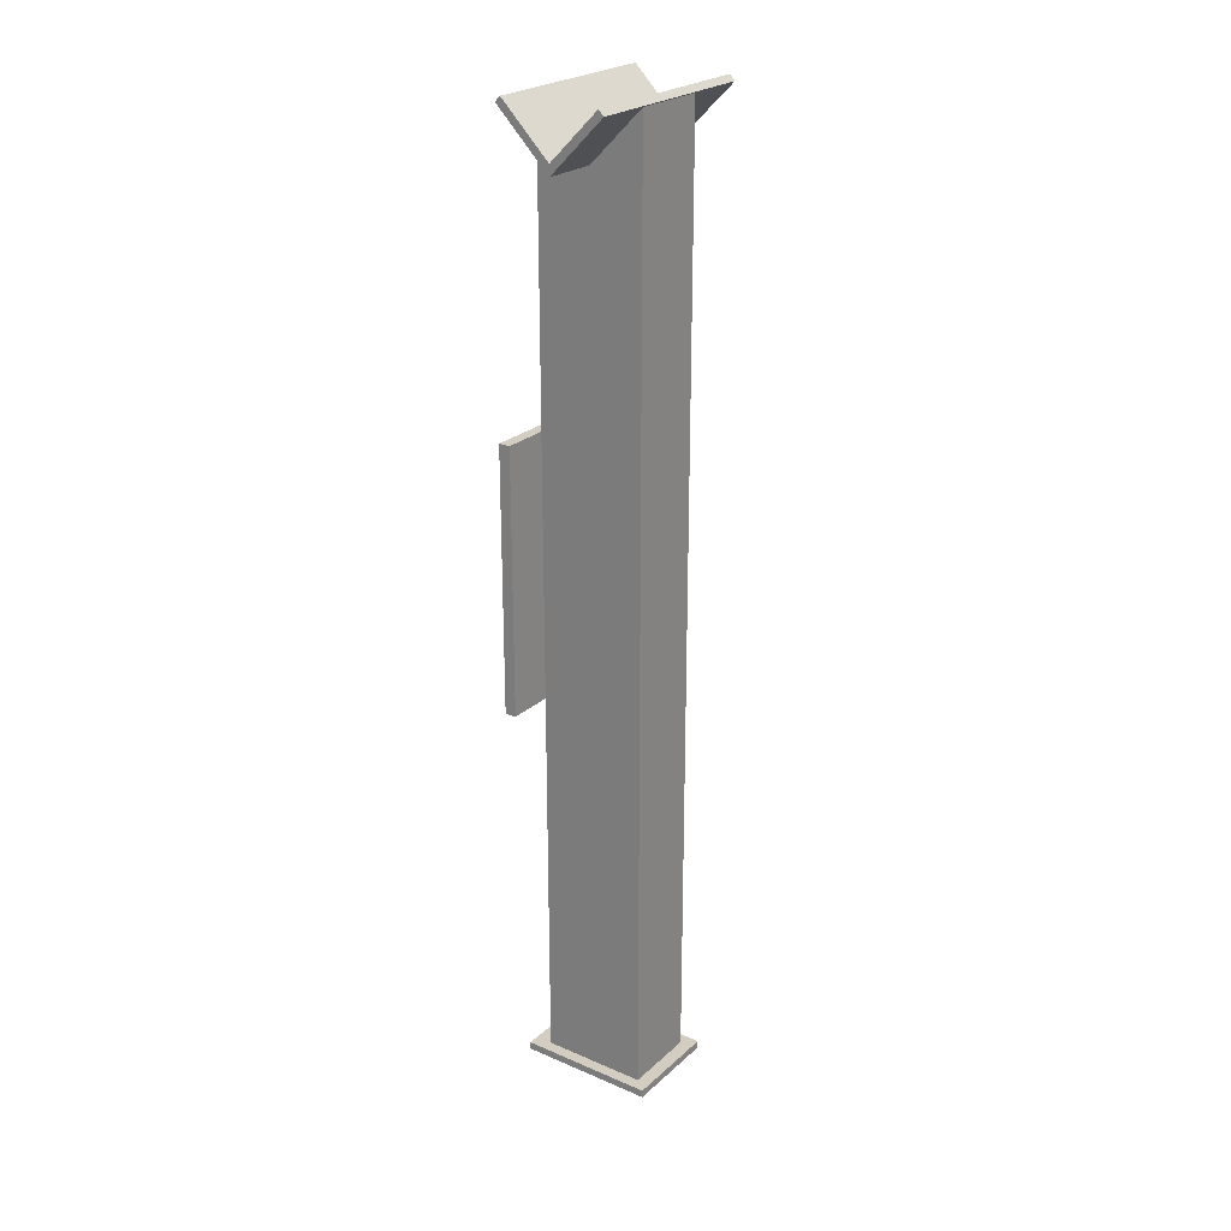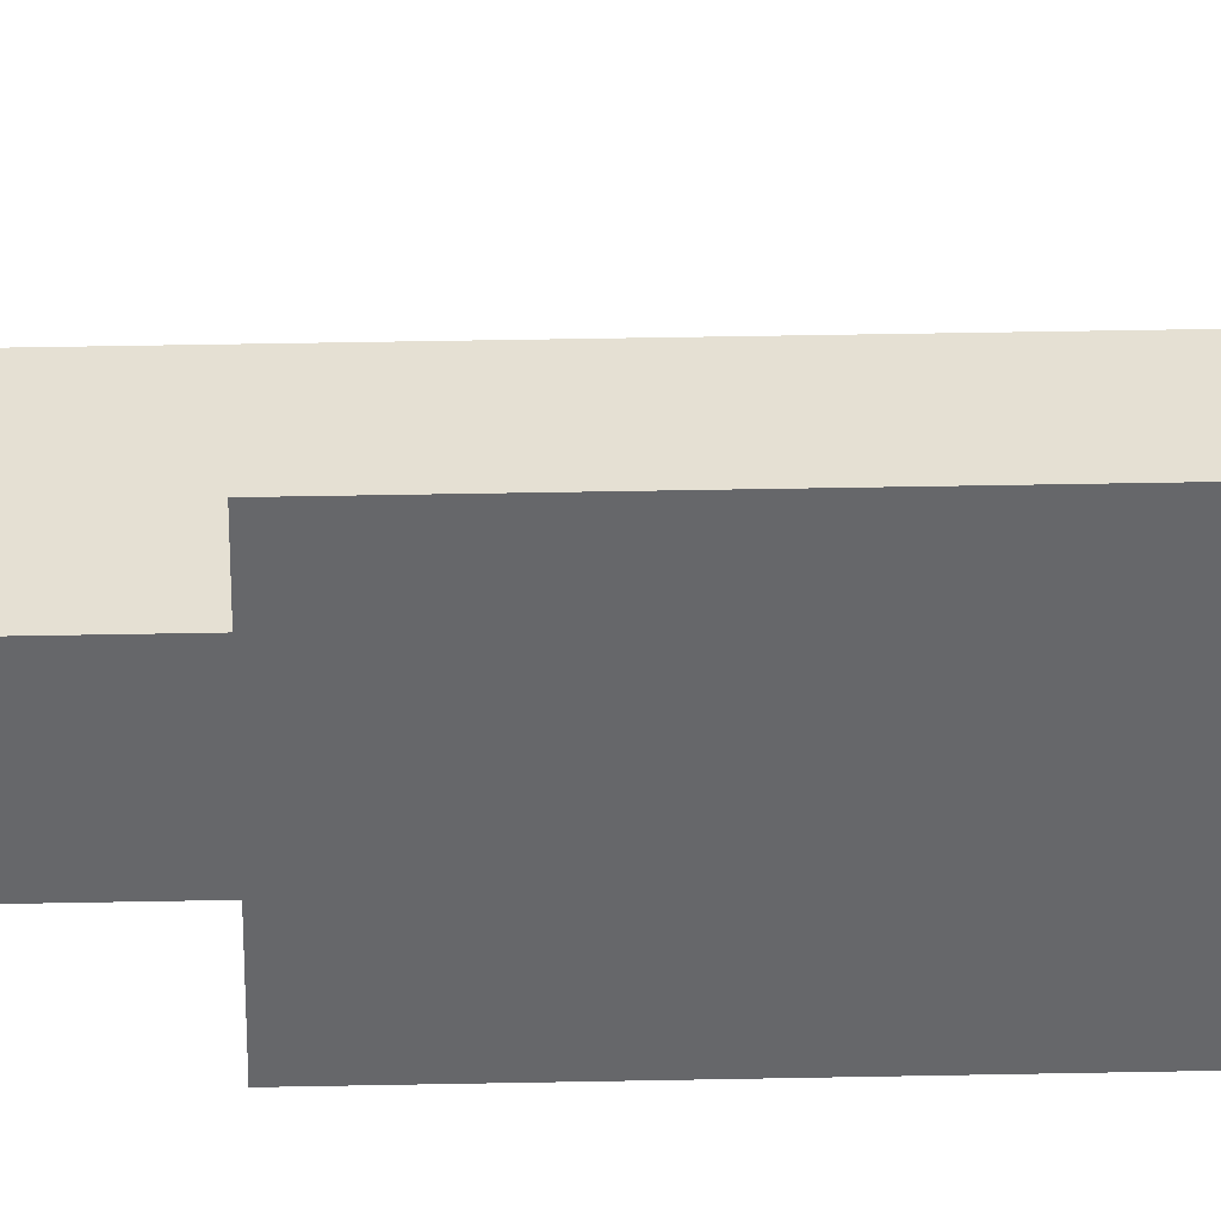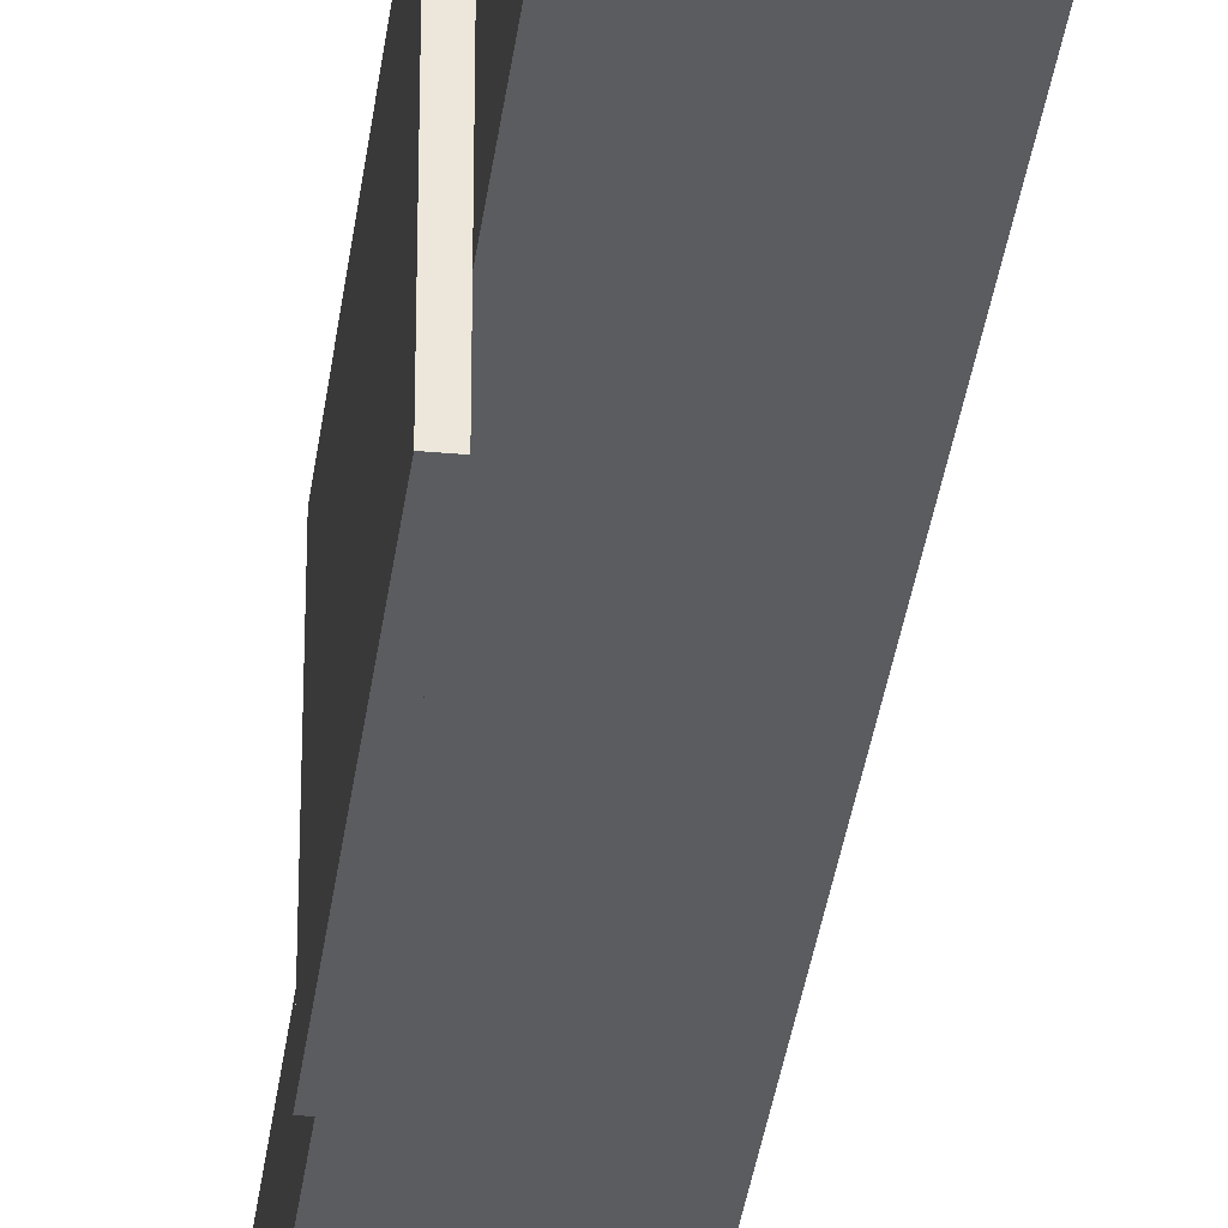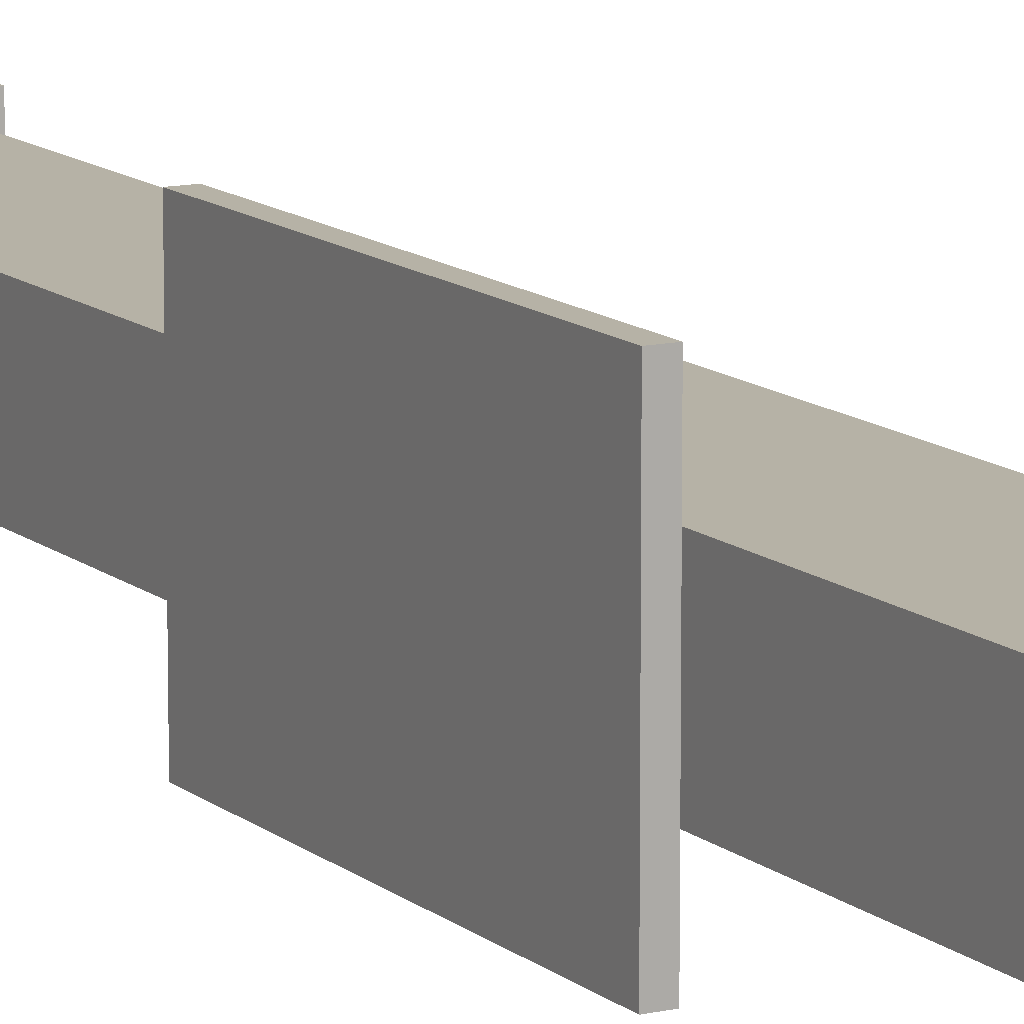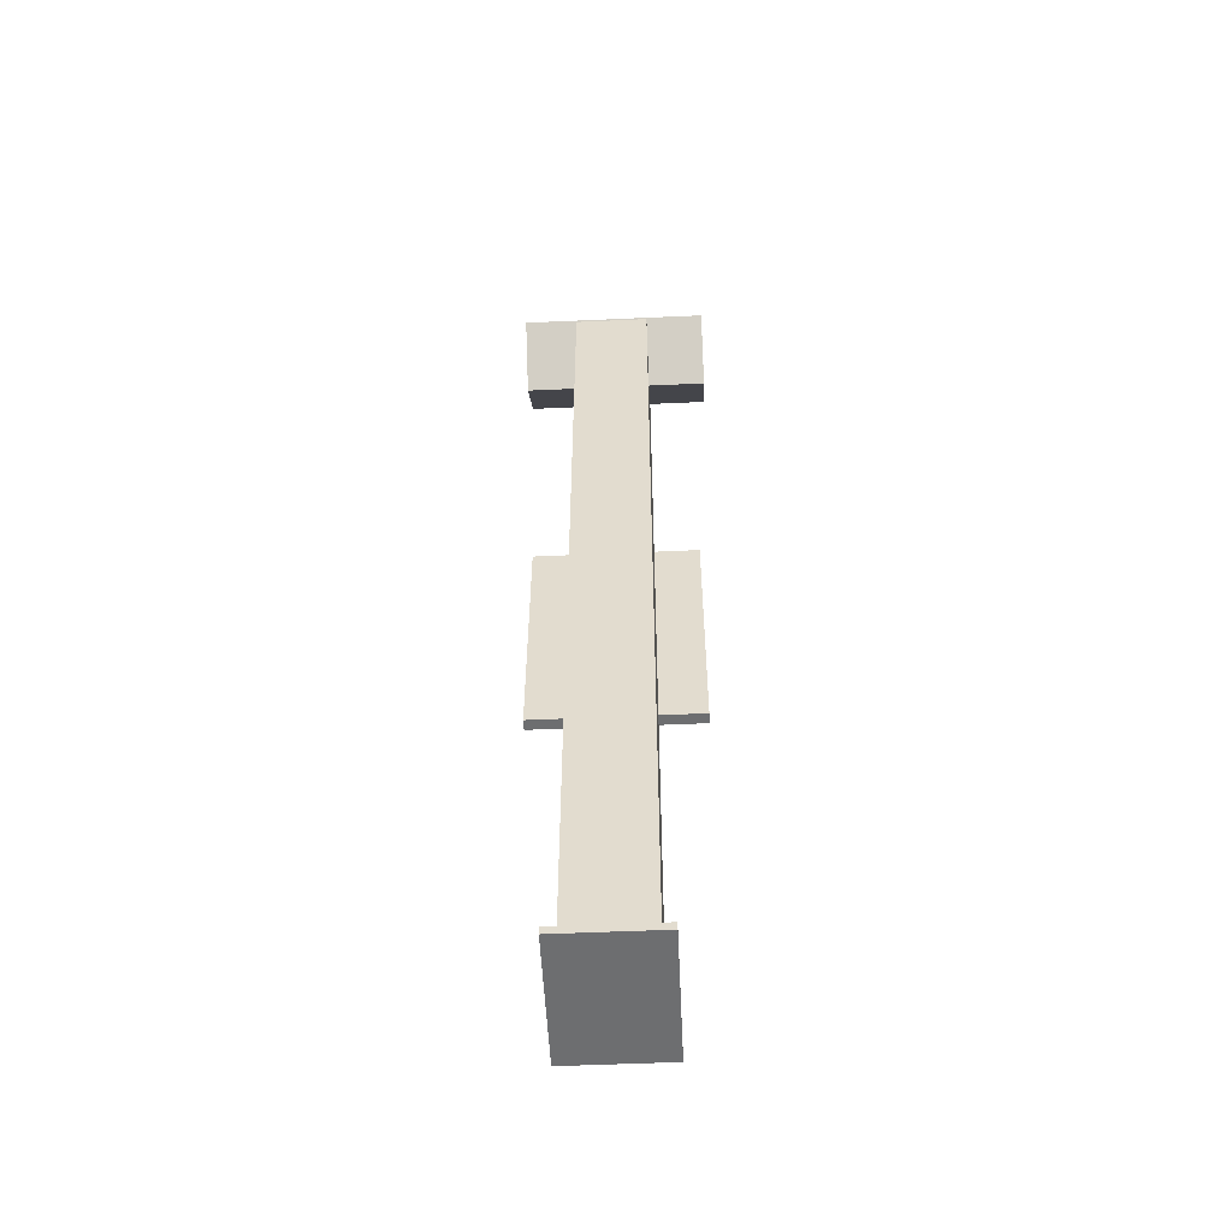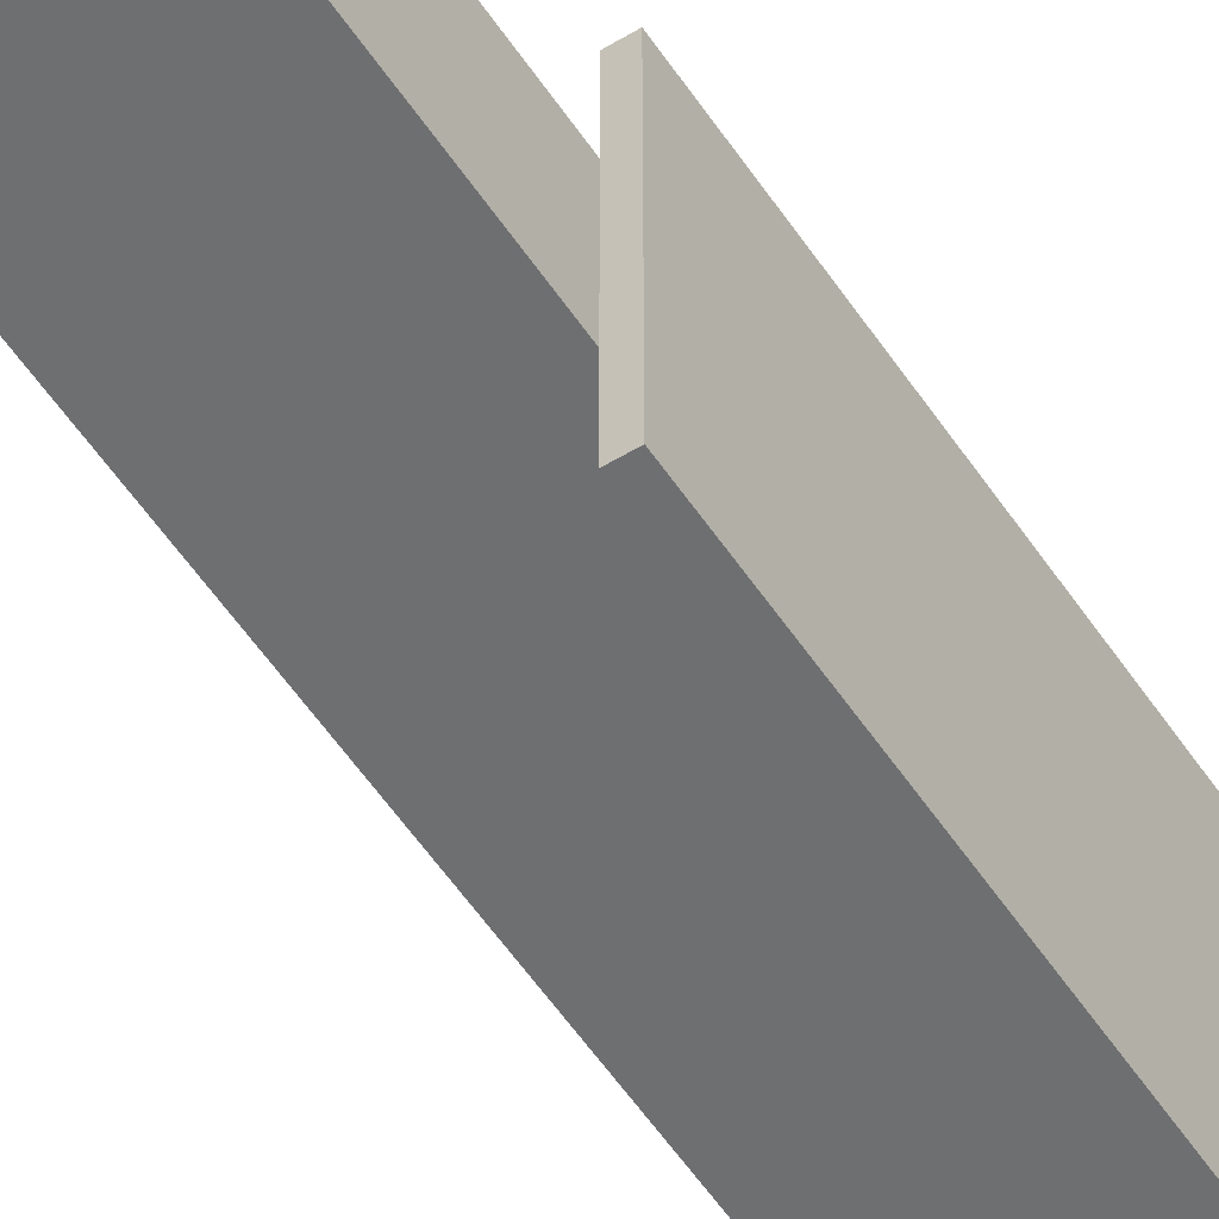
<metadata>
{"format":"obj","ext":"obj","renderer":"f3d","projection":"perspective","resolution":1024,"background":"white","views":[{"elev":24.4,"azim":35.2,"up":"+Z"},{"elev":38.0,"azim":-91.5,"up":"+Y"},{"elev":-34.1,"azim":-7.1,"up":"+Y"},{"elev":12.2,"azim":-28.8,"up":"+Y"},{"elev":-54.3,"azim":92.7,"up":"+Z"},{"elev":-54.5,"azim":-147.1,"up":"+Y"}]}
</metadata>
<code>
v 2979 -8035 5553
v 2979 -8035 5898
v 2964 -8035 5898
v 2964 -8035 5553
v 2964 -8035 5553
v 2964 -8035 5898
v 2964 -8255 5898
v 2964 -8255 5553
v 2964 -8255 5553
v 2964 -8255 5898
v 2979 -8255 5898
v 2979 -8255 5553
v 2979 -8255 5553
v 2979 -8255 5898
v 2979 -8035 5898
v 2979 -8035 5553
v 2979 -8035 5553
v 2964 -8035 5553
v 2964 -8255 5553
v 2979 -8255 5553
v 2964 -8035 5898
v 2979 -8035 5898
v 2979 -8255 5898
v 2964 -8255 5898
v 3136 -8080 5032
v 3136 -8080 5042
v 2956 -8080 5042
v 2956 -8080 5032
v 2956 -8080 5032
v 2956 -8080 5042
v 2956 -8210 5042
v 2956 -8210 5032
v 2956 -8210 5032
v 2956 -8210 5042
v 3136 -8210 5042
v 3136 -8210 5032
v 3136 -8210 5032
v 3136 -8210 5042
v 3136 -8080 5042
v 3136 -8080 5032
v 3136 -8080 5032
v 2956 -8080 5032
v 2956 -8210 5032
v 3136 -8210 5032
v 2956 -8080 5042
v 3136 -8080 5042
v 3136 -8210 5042
v 2956 -8210 5042
v 3119 -8195 5042
v 3119 -8095 5042
v 2979 -8095 5042
v 2979 -8195 5042
v 2979 -8195 5042
v 2979 -8095 5042
v 2979 -8095 6285
v 2979 -8195 6285
v 2979 -8195 6285
v 2979 -8095 6285
v 3049 -8095 6215
v 3049 -8195 6215
v 3049 -8195 6215
v 3049 -8095 6215
v 3119 -8095 6284
v 3119 -8195 6284
v 3119 -8195 6284
v 3119 -8095 6284
v 3119 -8095 5042
v 3119 -8195 5042
v 3119 -8195 5042
v 2979 -8195 5042
v 2979 -8195 6285
v 3049 -8195 6215
v 3119 -8195 6284
v 2979 -8095 5042
v 3119 -8095 5042
v 3119 -8095 6284
v 3049 -8095 6215
v 2979 -8095 6285
v 2986 -8267 6292
v 2986 -8017 6292
v 3049 -8017 6229
v 3049 -8267 6229
v 3049 -8267 6229
v 3049 -8017 6229
v 3113 -8017 6292
v 3113 -8267 6292
v 3113 -8267 6292
v 3113 -8017 6292
v 3120 -8017 6285
v 3120 -8267 6285
v 3120 -8267 6285
v 3120 -8017 6285
v 3049 -8017 6215
v 3049 -8267 6215
v 3049 -8267 6215
v 3049 -8017 6215
v 2979 -8017 6285
v 2979 -8267 6285
v 2979 -8267 6285
v 2979 -8017 6285
v 2986 -8017 6292
v 2986 -8267 6292
v 2986 -8267 6292
v 3049 -8267 6229
v 3113 -8267 6292
v 3120 -8267 6285
v 3049 -8267 6215
v 2979 -8267 6285
v 3049 -8017 6229
v 2986 -8017 6292
v 2979 -8017 6285
v 3049 -8017 6215
v 3120 -8017 6285
v 3113 -8017 6292
f 113 109 114
f 113 112 109
f 109 112 110
f 112 111 110
f 105 104 106
f 103 108 104
f 108 107 104
f 104 107 106
f 101 99 102
f 101 100 99
f 97 95 98
f 97 96 95
f 93 91 94
f 93 92 91
f 89 87 90
f 89 88 87
f 85 83 86
f 85 84 83
f 81 79 82
f 81 80 79
f 76 75 77
f 77 75 78
f 75 74 78
f 71 70 72
f 72 70 73
f 70 69 73
f 67 65 68
f 67 66 65
f 63 61 64
f 63 62 61
f 59 57 60
f 59 58 57
f 55 53 56
f 55 54 53
f 51 49 52
f 51 50 49
f 47 45 48
f 47 46 45
f 43 41 44
f 43 42 41
f 39 37 40
f 39 38 37
f 35 33 36
f 35 34 33
f 31 29 32
f 31 30 29
f 27 25 28
f 27 26 25
f 23 21 24
f 23 22 21
f 19 17 20
f 19 18 17
f 15 13 16
f 15 14 13
f 11 9 12
f 11 10 9
f 7 5 8
f 7 6 5
f 3 1 4
f 3 2 1

</code>
